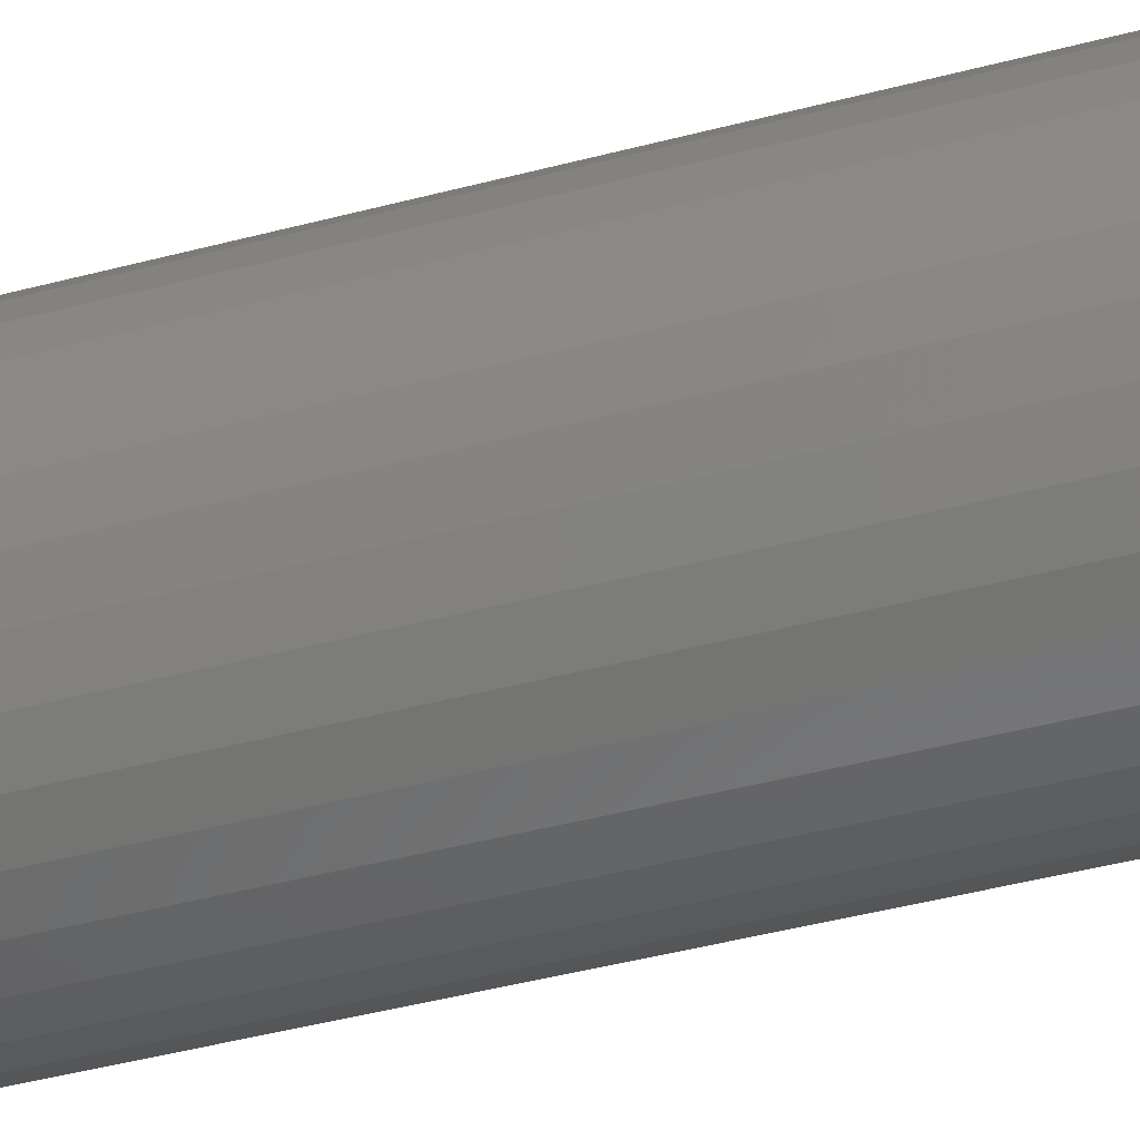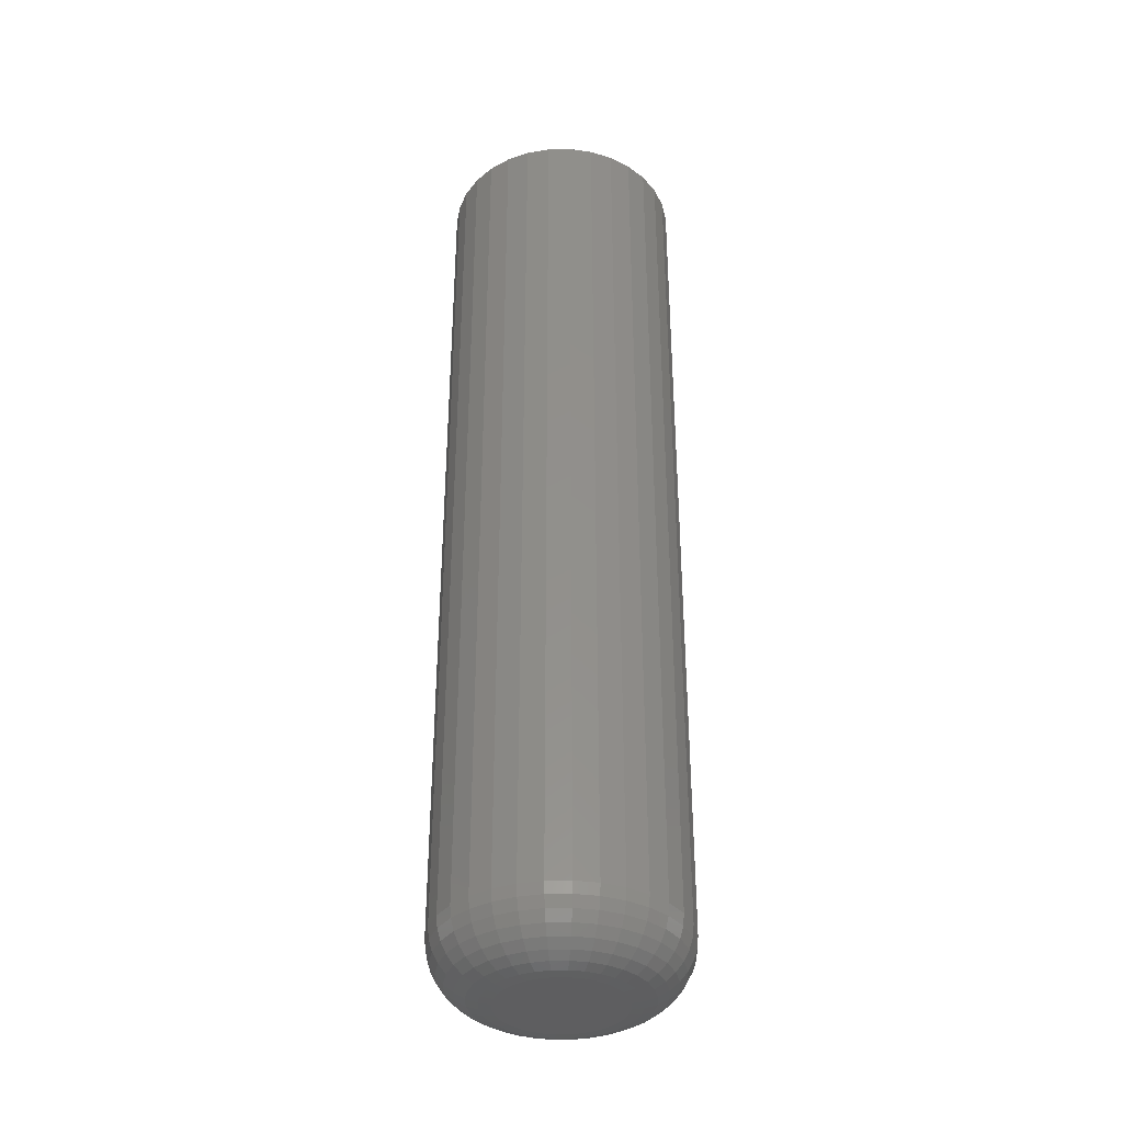
<metadata>
{"format":"stl","ext":"stl","renderer":"f3d","projection":"perspective","resolution":1024,"background":"white","views":[{"elev":-40.9,"azim":-71.7,"up":"+Z"},{"elev":-36.3,"azim":85.6,"up":"+Y"}]}
</metadata>
<code>
# stl→obj: 320 verts, 636 faces
v 0.0009868 -0.75 0.04786
v -0.008351 -0.75 0.04694
v -0.01733 -0.75 0.04422
v 0.01032 -0.75 0.04694
v 0.0193 -0.75 0.04422
v -0.0256 -0.75 0.0398
v 0.02758 -0.75 0.0398
v -0.03286 -0.75 0.03384
v 0.03483 -0.75 0.03384
v -0.03881 -0.75 0.02659
v 0.04078 -0.75 0.02659
v -0.04323 -0.75 0.01832
v 0.04521 -0.75 0.01832
v -0.04596 -0.75 0.009337
v 0.04793 -0.75 0.009337
v 0.04793 -0.75 -0.009337
v -0.04323 -0.75 -0.01832
v 0.04521 -0.75 -0.01832
v -0.03881 -0.75 -0.02659
v 0.04078 -0.75 -0.02659
v -0.03286 -0.75 -0.03384
v 0.03483 -0.75 -0.03384
v -0.0256 -0.75 -0.0398
v 0.02758 -0.75 -0.0398
v -0.01733 -0.75 -0.04422
v 0.0193 -0.75 -0.04422
v -0.008351 -0.75 -0.04694
v 0.0009868 -0.75 -0.04786
v 0.01032 -0.75 -0.04694
v 0.04885 -0.75 -6.587e-17
v -0.04688 -0.75 8.097e-20
v -0.04596 -0.75 -0.009337
v 0.09572 5.259e-18 -1.16e-17
v 0.09572 -0.7031 -1.189e-16
v 0.0939 5.158e-18 -0.01848
v 0.0939 -0.7031 -0.01848
v 0.08851 4.859e-18 -0.03625
v 0.08851 -0.7031 -0.03625
v 0.07976 4.373e-18 -0.05263
v 0.07976 -0.7031 -0.05263
v 0.06798 3.719e-18 -0.06699
v 0.06798 -0.7031 -0.06699
v 0.05362 2.922e-18 -0.07877
v 0.05362 -0.7031 -0.07877
v 0.03724 2.013e-18 -0.08753
v 0.03724 -0.7031 -0.08753
v 0.01947 1.026e-18 -0.09292
v 0.01947 -0.7031 -0.09292
v 0.0009868 -1.288e-33 -0.09474
v 0.0009868 -0.7031 -0.09474
v -0.0175 -1.026e-18 -0.09292
v -0.0175 -0.7031 -0.09292
v -0.03527 -2.013e-18 -0.08753
v -0.03527 -0.7031 -0.08753
v -0.05165 -2.922e-18 -0.07877
v -0.05165 -0.7031 -0.07877
v -0.066 -3.719e-18 -0.06699
v -0.066 -0.7031 -0.06699
v -0.07778 -4.373e-18 -0.05263
v -0.07778 -0.7031 -0.05263
v -0.08654 -4.859e-18 -0.03625
v -0.08654 -0.7031 -0.03625
v -0.09193 -5.158e-18 -0.01848
v -0.09193 -0.7031 -0.01848
v -0.09375 -5.259e-18 1.16e-17
v -0.09375 -0.7031 1.16e-17
v -0.09193 -5.158e-18 0.01848
v -0.09193 -0.7031 0.01848
v -0.08654 -4.859e-18 0.03625
v -0.08654 -0.7031 0.03625
v -0.07778 -4.373e-18 0.05263
v -0.07778 -0.7031 0.05263
v -0.066 -3.719e-18 0.06699
v -0.066 -0.7031 0.06699
v -0.05165 -2.922e-18 0.07877
v -0.05165 -0.7031 0.07877
v -0.03527 -2.013e-18 0.08753
v -0.03527 -0.7031 0.08753
v -0.0175 -1.026e-18 0.09292
v -0.0175 -0.7031 0.09292
v 0.0009868 6.44e-34 0.09474
v 0.0009868 -0.7031 0.09474
v 0.01947 1.026e-18 0.09292
v 0.01947 -0.7031 0.09292
v 0.03724 2.013e-18 0.08753
v 0.03724 -0.7031 0.08753
v 0.05362 2.922e-18 0.07877
v 0.05362 -0.7031 0.07877
v 0.06798 3.719e-18 0.06699
v 0.06798 -0.7031 0.06699
v 0.07976 4.373e-18 0.05263
v 0.07976 -0.7031 0.05263
v 0.08851 4.859e-18 0.03625
v 0.08851 -0.7031 0.03625
v 0.0939 5.158e-18 0.01848
v 0.0939 -0.7031 0.01848
v -0.05602 -0.7491 -6.939e-18
v -0.05492 -0.7491 0.01112
v -0.06481 -0.7464 -3.469e-18
v -0.06355 -0.7464 0.01284
v -0.07292 -0.7421 0
v -0.0715 -0.7421 0.01442
v -0.08002 -0.7363 -6.939e-18
v -0.07846 -0.7363 0.0158
v -0.08585 -0.7292 6.939e-18
v -0.08418 -0.7292 0.01694
v -0.09018 -0.7211 1.388e-17
v -0.08843 -0.7211 0.01779
v -0.09285 -0.7123 6.939e-18
v -0.09105 -0.7123 0.01831
v 0.0569 -0.7491 0.01112
v 0.05799 -0.7491 -1.284e-16
v 0.06552 -0.7464 0.01284
v 0.06679 -0.7464 -1.457e-16
v 0.07347 -0.7421 0.01442
v 0.07489 -0.7421 -1.665e-16
v 0.08044 -0.7363 0.0158
v 0.08199 -0.7363 -1.665e-16
v 0.08616 -0.7292 0.01694
v 0.08782 -0.7292 -1.804e-16
v 0.0904 -0.7211 0.01779
v 0.09216 -0.7211 -1.874e-16
v 0.09302 -0.7123 0.01831
v 0.09482 -0.7123 -1.943e-16
v 0.05365 -0.7491 0.02182
v 0.06178 -0.7464 0.02518
v 0.06927 -0.7421 0.02828
v 0.07583 -0.7363 0.031
v 0.08121 -0.7292 0.03323
v 0.08522 -0.7211 0.03489
v 0.08768 -0.7123 0.03591
v 0.04839 -0.7491 0.03167
v 0.0557 -0.7464 0.03656
v 0.06244 -0.7421 0.04106
v 0.06834 -0.7363 0.04501
v 0.07319 -0.7292 0.04824
v 0.07679 -0.7211 0.05065
v 0.07901 -0.7123 0.05213
v 0.0413 -0.7491 0.04031
v 0.04751 -0.7464 0.04653
v 0.05325 -0.7421 0.05226
v 0.05827 -0.7363 0.05728
v 0.06239 -0.7292 0.0614
v 0.06545 -0.7211 0.06447
v 0.06734 -0.7123 0.06635
v 0.03266 -0.7491 0.0474
v 0.03754 -0.7464 0.05471
v 0.04205 -0.7421 0.06145
v 0.04599 -0.7363 0.06736
v 0.04923 -0.7292 0.0722
v 0.05164 -0.7211 0.0758
v 0.05312 -0.7123 0.07802
v 0.0228 -0.7491 0.05267
v 0.02617 -0.7464 0.06079
v 0.02927 -0.7421 0.06828
v 0.03199 -0.7363 0.07484
v 0.03422 -0.7292 0.08023
v 0.03588 -0.7211 0.08423
v 0.0369 -0.7123 0.08669
v 0.01211 -0.7491 0.05591
v 0.01382 -0.7464 0.06454
v 0.0154 -0.7421 0.07248
v 0.01679 -0.7363 0.07945
v 0.01793 -0.7292 0.08517
v 0.01877 -0.7211 0.08942
v 0.01929 -0.7123 0.09203
v 0.0009868 -0.7491 0.05701
v 0.0009868 -0.7464 0.0658
v 0.0009868 -0.7421 0.0739
v 0.0009868 -0.7363 0.08101
v 0.0009868 -0.7292 0.08684
v 0.0009868 -0.7211 0.09117
v 0.0009868 -0.7123 0.09384
v -0.01013 -0.7491 0.05591
v -0.01185 -0.7464 0.06454
v -0.01343 -0.7421 0.07248
v -0.01482 -0.7363 0.07945
v -0.01595 -0.7292 0.08517
v -0.0168 -0.7211 0.08942
v -0.01732 -0.7123 0.09203
v -0.02083 -0.7491 0.05267
v -0.02419 -0.7464 0.06079
v -0.0273 -0.7421 0.06828
v -0.03001 -0.7363 0.07484
v -0.03224 -0.7292 0.08023
v -0.0339 -0.7211 0.08423
v -0.03492 -0.7123 0.08669
v -0.03068 -0.7491 0.0474
v -0.03557 -0.7464 0.05471
v -0.04007 -0.7421 0.06145
v -0.04402 -0.7363 0.06736
v -0.04726 -0.7292 0.0722
v -0.04966 -0.7211 0.0758
v -0.05115 -0.7123 0.07802
v -0.03932 -0.7491 0.04031
v -0.04554 -0.7464 0.04653
v -0.05127 -0.7421 0.05226
v -0.05629 -0.7363 0.05728
v -0.06042 -0.7292 0.0614
v -0.06348 -0.7211 0.06447
v -0.06537 -0.7123 0.06635
v -0.04641 -0.7491 0.03167
v -0.05372 -0.7464 0.03656
v -0.06046 -0.7421 0.04106
v -0.06637 -0.7363 0.04501
v -0.07122 -0.7292 0.04824
v -0.07482 -0.7211 0.05065
v -0.07704 -0.7123 0.05213
v -0.05168 -0.7491 0.02182
v -0.0598 -0.7464 0.02518
v -0.06729 -0.7421 0.02828
v -0.07385 -0.7363 0.031
v -0.07924 -0.7292 0.03323
v -0.08324 -0.7211 0.03489
v -0.08571 -0.7123 0.03591
v 0.0569 -0.7491 -0.01112
v 0.06552 -0.7464 -0.01284
v 0.07347 -0.7421 -0.01442
v 0.08044 -0.7363 -0.0158
v 0.08616 -0.7292 -0.01694
v 0.0904 -0.7211 -0.01779
v 0.09302 -0.7123 -0.01831
v -0.05492 -0.7491 -0.01112
v -0.06355 -0.7464 -0.01284
v -0.0715 -0.7421 -0.01442
v -0.07846 -0.7363 -0.0158
v -0.08418 -0.7292 -0.01694
v -0.08843 -0.7211 -0.01779
v -0.09105 -0.7123 -0.01831
v -0.05168 -0.7491 -0.02182
v -0.0598 -0.7464 -0.02518
v -0.06729 -0.7421 -0.02828
v -0.07385 -0.7363 -0.031
v -0.07924 -0.7292 -0.03323
v -0.08324 -0.7211 -0.03489
v -0.08571 -0.7123 -0.03591
v -0.04641 -0.7491 -0.03167
v -0.05372 -0.7464 -0.03656
v -0.06046 -0.7421 -0.04106
v -0.06637 -0.7363 -0.04501
v -0.07122 -0.7292 -0.04824
v -0.07482 -0.7211 -0.05065
v -0.07704 -0.7123 -0.05213
v -0.03932 -0.7491 -0.04031
v -0.04554 -0.7464 -0.04653
v -0.05127 -0.7421 -0.05226
v -0.05629 -0.7363 -0.05728
v -0.06042 -0.7292 -0.0614
v -0.06348 -0.7211 -0.06447
v -0.06537 -0.7123 -0.06635
v -0.03068 -0.7491 -0.0474
v -0.03557 -0.7464 -0.05471
v -0.04007 -0.7421 -0.06145
v -0.04402 -0.7363 -0.06736
v -0.04726 -0.7292 -0.0722
v -0.04966 -0.7211 -0.0758
v -0.05115 -0.7123 -0.07802
v -0.02083 -0.7491 -0.05267
v -0.02419 -0.7464 -0.06079
v -0.0273 -0.7421 -0.06828
v -0.03001 -0.7363 -0.07484
v -0.03224 -0.7292 -0.08023
v -0.0339 -0.7211 -0.08423
v -0.03492 -0.7123 -0.08669
v -0.01013 -0.7491 -0.05591
v -0.01185 -0.7464 -0.06454
v -0.01343 -0.7421 -0.07248
v -0.01482 -0.7363 -0.07945
v -0.01595 -0.7292 -0.08517
v -0.0168 -0.7211 -0.08942
v -0.01732 -0.7123 -0.09203
v 0.0009868 -0.7491 -0.05701
v 0.0009868 -0.7464 -0.0658
v 0.0009868 -0.7421 -0.0739
v 0.0009868 -0.7363 -0.08101
v 0.0009868 -0.7292 -0.08684
v 0.0009868 -0.7211 -0.09117
v 0.0009868 -0.7123 -0.09384
v 0.01211 -0.7491 -0.05591
v 0.01382 -0.7464 -0.06454
v 0.0154 -0.7421 -0.07248
v 0.01679 -0.7363 -0.07945
v 0.01793 -0.7292 -0.08517
v 0.01877 -0.7211 -0.08942
v 0.01929 -0.7123 -0.09203
v 0.0228 -0.7491 -0.05267
v 0.02617 -0.7464 -0.06079
v 0.02927 -0.7421 -0.06828
v 0.03199 -0.7363 -0.07484
v 0.03422 -0.7292 -0.08023
v 0.03588 -0.7211 -0.08423
v 0.0369 -0.7123 -0.08669
v 0.03266 -0.7491 -0.0474
v 0.03754 -0.7464 -0.05471
v 0.04205 -0.7421 -0.06145
v 0.04599 -0.7363 -0.06736
v 0.04923 -0.7292 -0.0722
v 0.05164 -0.7211 -0.0758
v 0.05312 -0.7123 -0.07802
v 0.0413 -0.7491 -0.04031
v 0.04751 -0.7464 -0.04653
v 0.05325 -0.7421 -0.05226
v 0.05827 -0.7363 -0.05728
v 0.06239 -0.7292 -0.0614
v 0.06545 -0.7211 -0.06447
v 0.06734 -0.7123 -0.06635
v 0.04839 -0.7491 -0.03167
v 0.0557 -0.7464 -0.03656
v 0.06244 -0.7421 -0.04106
v 0.06834 -0.7363 -0.04501
v 0.07319 -0.7292 -0.04824
v 0.07679 -0.7211 -0.05065
v 0.07901 -0.7123 -0.05213
v 0.05365 -0.7491 -0.02182
v 0.06178 -0.7464 -0.02518
v 0.06927 -0.7421 -0.02828
v 0.07583 -0.7363 -0.031
v 0.08121 -0.7292 -0.03323
v 0.08522 -0.7211 -0.03489
v 0.08768 -0.7123 -0.03591
f 1 2 3
f 4 1 3
f 4 3 5
f 5 3 6
f 5 6 7
f 7 6 8
f 7 8 9
f 9 8 10
f 9 10 11
f 11 10 12
f 11 12 13
f 13 12 14
f 13 14 15
f 16 17 18
f 18 17 19
f 18 19 20
f 20 19 21
f 20 21 22
f 22 21 23
f 22 23 24
f 24 23 25
f 24 25 26
f 26 25 27
f 26 27 28
f 26 28 29
f 15 14 30
f 30 14 31
f 30 31 16
f 16 31 32
f 16 32 17
f 33 34 35
f 35 34 36
f 35 36 37
f 37 36 38
f 37 38 39
f 39 38 40
f 39 40 41
f 41 40 42
f 41 42 43
f 43 42 44
f 43 44 45
f 45 44 46
f 45 46 47
f 47 46 48
f 47 48 49
f 49 48 50
f 49 50 51
f 51 50 52
f 51 52 53
f 53 52 54
f 53 54 55
f 55 54 56
f 55 56 57
f 57 56 58
f 57 58 59
f 59 58 60
f 59 60 61
f 61 60 62
f 61 62 63
f 63 62 64
f 63 64 65
f 65 64 66
f 65 66 67
f 67 66 68
f 67 68 69
f 69 68 70
f 69 70 71
f 71 70 72
f 71 72 73
f 73 72 74
f 73 74 75
f 75 74 76
f 75 76 77
f 77 76 78
f 77 78 79
f 79 78 80
f 79 80 81
f 81 80 82
f 81 82 83
f 83 82 84
f 83 84 85
f 85 84 86
f 85 86 87
f 87 86 88
f 87 88 89
f 89 88 90
f 89 90 91
f 91 90 92
f 91 92 93
f 93 92 94
f 93 94 95
f 95 94 96
f 95 96 33
f 33 96 34
f 31 14 97
f 97 14 98
f 97 98 99
f 99 98 100
f 99 100 101
f 101 100 102
f 101 102 103
f 103 102 104
f 103 104 105
f 105 104 106
f 105 106 107
f 107 106 108
f 107 108 109
f 109 108 110
f 109 110 66
f 66 110 68
f 15 30 111
f 111 30 112
f 111 112 113
f 113 112 114
f 113 114 115
f 115 114 116
f 115 116 117
f 117 116 118
f 117 118 119
f 119 118 120
f 119 120 121
f 121 120 122
f 121 122 123
f 123 122 124
f 123 124 96
f 96 124 34
f 13 15 125
f 125 15 111
f 125 111 126
f 126 111 113
f 126 113 127
f 127 113 115
f 127 115 128
f 128 115 117
f 128 117 129
f 129 117 119
f 129 119 130
f 130 119 121
f 130 121 131
f 131 121 123
f 131 123 94
f 94 123 96
f 11 13 132
f 132 13 125
f 132 125 133
f 133 125 126
f 133 126 134
f 134 126 127
f 134 127 135
f 135 127 128
f 135 128 136
f 136 128 129
f 136 129 137
f 137 129 130
f 137 130 138
f 138 130 131
f 138 131 92
f 92 131 94
f 9 11 139
f 139 11 132
f 139 132 140
f 140 132 133
f 140 133 141
f 141 133 134
f 141 134 142
f 142 134 135
f 142 135 143
f 143 135 136
f 143 136 144
f 144 136 137
f 144 137 145
f 145 137 138
f 145 138 90
f 90 138 92
f 7 9 146
f 146 9 139
f 146 139 147
f 147 139 140
f 147 140 148
f 148 140 141
f 148 141 149
f 149 141 142
f 149 142 150
f 150 142 143
f 150 143 151
f 151 143 144
f 151 144 152
f 152 144 145
f 152 145 88
f 88 145 90
f 5 7 153
f 153 7 146
f 153 146 154
f 154 146 147
f 154 147 155
f 155 147 148
f 155 148 156
f 156 148 149
f 156 149 157
f 157 149 150
f 157 150 158
f 158 150 151
f 158 151 159
f 159 151 152
f 159 152 86
f 86 152 88
f 4 5 160
f 160 5 153
f 160 153 161
f 161 153 154
f 161 154 162
f 162 154 155
f 162 155 163
f 163 155 156
f 163 156 164
f 164 156 157
f 164 157 165
f 165 157 158
f 165 158 166
f 166 158 159
f 166 159 84
f 84 159 86
f 1 4 167
f 167 4 160
f 167 160 168
f 168 160 161
f 168 161 169
f 169 161 162
f 169 162 170
f 170 162 163
f 170 163 171
f 171 163 164
f 171 164 172
f 172 164 165
f 172 165 173
f 173 165 166
f 173 166 82
f 82 166 84
f 2 1 174
f 174 1 167
f 174 167 175
f 175 167 168
f 175 168 176
f 176 168 169
f 176 169 177
f 177 169 170
f 177 170 178
f 178 170 171
f 178 171 179
f 179 171 172
f 179 172 180
f 180 172 173
f 180 173 80
f 80 173 82
f 3 2 181
f 181 2 174
f 181 174 182
f 182 174 175
f 182 175 183
f 183 175 176
f 183 176 184
f 184 176 177
f 184 177 185
f 185 177 178
f 185 178 186
f 186 178 179
f 186 179 187
f 187 179 180
f 187 180 78
f 78 180 80
f 6 3 188
f 188 3 181
f 188 181 189
f 189 181 182
f 189 182 190
f 190 182 183
f 190 183 191
f 191 183 184
f 191 184 192
f 192 184 185
f 192 185 193
f 193 185 186
f 193 186 194
f 194 186 187
f 194 187 76
f 76 187 78
f 8 6 195
f 195 6 188
f 195 188 196
f 196 188 189
f 196 189 197
f 197 189 190
f 197 190 198
f 198 190 191
f 198 191 199
f 199 191 192
f 199 192 200
f 200 192 193
f 200 193 201
f 201 193 194
f 201 194 74
f 74 194 76
f 10 8 202
f 202 8 195
f 202 195 203
f 203 195 196
f 203 196 204
f 204 196 197
f 204 197 205
f 205 197 198
f 205 198 206
f 206 198 199
f 206 199 207
f 207 199 200
f 207 200 208
f 208 200 201
f 208 201 72
f 72 201 74
f 12 10 209
f 209 10 202
f 209 202 210
f 210 202 203
f 210 203 211
f 211 203 204
f 211 204 212
f 212 204 205
f 212 205 213
f 213 205 206
f 213 206 214
f 214 206 207
f 214 207 215
f 215 207 208
f 215 208 70
f 70 208 72
f 14 12 98
f 98 12 209
f 98 209 100
f 100 209 210
f 100 210 102
f 102 210 211
f 102 211 104
f 104 211 212
f 104 212 106
f 106 212 213
f 106 213 108
f 108 213 214
f 108 214 110
f 110 214 215
f 110 215 68
f 68 215 70
f 30 16 112
f 112 16 216
f 112 216 114
f 114 216 217
f 114 217 116
f 116 217 218
f 116 218 118
f 118 218 219
f 118 219 120
f 120 219 220
f 120 220 122
f 122 220 221
f 122 221 124
f 124 221 222
f 124 222 34
f 34 222 36
f 32 31 223
f 223 31 97
f 223 97 224
f 224 97 99
f 224 99 225
f 225 99 101
f 225 101 226
f 226 101 103
f 226 103 227
f 227 103 105
f 227 105 228
f 228 105 107
f 228 107 229
f 229 107 109
f 229 109 64
f 64 109 66
f 17 32 230
f 230 32 223
f 230 223 231
f 231 223 224
f 231 224 232
f 232 224 225
f 232 225 233
f 233 225 226
f 233 226 234
f 234 226 227
f 234 227 235
f 235 227 228
f 235 228 236
f 236 228 229
f 236 229 62
f 62 229 64
f 19 17 237
f 237 17 230
f 237 230 238
f 238 230 231
f 238 231 239
f 239 231 232
f 239 232 240
f 240 232 233
f 240 233 241
f 241 233 234
f 241 234 242
f 242 234 235
f 242 235 243
f 243 235 236
f 243 236 60
f 60 236 62
f 21 19 244
f 244 19 237
f 244 237 245
f 245 237 238
f 245 238 246
f 246 238 239
f 246 239 247
f 247 239 240
f 247 240 248
f 248 240 241
f 248 241 249
f 249 241 242
f 249 242 250
f 250 242 243
f 250 243 58
f 58 243 60
f 23 21 251
f 251 21 244
f 251 244 252
f 252 244 245
f 252 245 253
f 253 245 246
f 253 246 254
f 254 246 247
f 254 247 255
f 255 247 248
f 255 248 256
f 256 248 249
f 256 249 257
f 257 249 250
f 257 250 56
f 56 250 58
f 25 23 258
f 258 23 251
f 258 251 259
f 259 251 252
f 259 252 260
f 260 252 253
f 260 253 261
f 261 253 254
f 261 254 262
f 262 254 255
f 262 255 263
f 263 255 256
f 263 256 264
f 264 256 257
f 264 257 54
f 54 257 56
f 27 25 265
f 265 25 258
f 265 258 266
f 266 258 259
f 266 259 267
f 267 259 260
f 267 260 268
f 268 260 261
f 268 261 269
f 269 261 262
f 269 262 270
f 270 262 263
f 270 263 271
f 271 263 264
f 271 264 52
f 52 264 54
f 28 27 272
f 272 27 265
f 272 265 273
f 273 265 266
f 273 266 274
f 274 266 267
f 274 267 275
f 275 267 268
f 275 268 276
f 276 268 269
f 276 269 277
f 277 269 270
f 277 270 278
f 278 270 271
f 278 271 50
f 50 271 52
f 29 28 279
f 279 28 272
f 279 272 280
f 280 272 273
f 280 273 281
f 281 273 274
f 281 274 282
f 282 274 275
f 282 275 283
f 283 275 276
f 283 276 284
f 284 276 277
f 284 277 285
f 285 277 278
f 285 278 48
f 48 278 50
f 26 29 286
f 286 29 279
f 286 279 287
f 287 279 280
f 287 280 288
f 288 280 281
f 288 281 289
f 289 281 282
f 289 282 290
f 290 282 283
f 290 283 291
f 291 283 284
f 291 284 292
f 292 284 285
f 292 285 46
f 46 285 48
f 24 26 293
f 293 26 286
f 293 286 294
f 294 286 287
f 294 287 295
f 295 287 288
f 295 288 296
f 296 288 289
f 296 289 297
f 297 289 290
f 297 290 298
f 298 290 291
f 298 291 299
f 299 291 292
f 299 292 44
f 44 292 46
f 22 24 300
f 300 24 293
f 300 293 301
f 301 293 294
f 301 294 302
f 302 294 295
f 302 295 303
f 303 295 296
f 303 296 304
f 304 296 297
f 304 297 305
f 305 297 298
f 305 298 306
f 306 298 299
f 306 299 42
f 42 299 44
f 20 22 307
f 307 22 300
f 307 300 308
f 308 300 301
f 308 301 309
f 309 301 302
f 309 302 310
f 310 302 303
f 310 303 311
f 311 303 304
f 311 304 312
f 312 304 305
f 312 305 313
f 313 305 306
f 313 306 40
f 40 306 42
f 18 20 314
f 314 20 307
f 314 307 315
f 315 307 308
f 315 308 316
f 316 308 309
f 316 309 317
f 317 309 310
f 317 310 318
f 318 310 311
f 318 311 319
f 319 311 312
f 319 312 320
f 320 312 313
f 320 313 38
f 38 313 40
f 16 18 216
f 216 18 314
f 216 314 217
f 217 314 315
f 217 315 218
f 218 315 316
f 218 316 219
f 219 316 317
f 219 317 220
f 220 317 318
f 220 318 221
f 221 318 319
f 221 319 222
f 222 319 320
f 222 320 36
f 36 320 38
f 81 83 79
f 77 79 83
f 85 77 83
f 75 77 85
f 87 75 85
f 45 53 43
f 51 53 45
f 47 51 45
f 49 51 47
f 53 55 43
f 43 55 57
f 43 57 41
f 41 57 59
f 41 59 39
f 39 59 61
f 39 61 37
f 37 61 63
f 37 63 35
f 35 63 65
f 35 65 33
f 33 65 67
f 33 67 95
f 95 67 69
f 95 69 93
f 93 69 71
f 93 71 91
f 91 71 73
f 91 73 89
f 89 73 75
f 89 75 87

</code>
